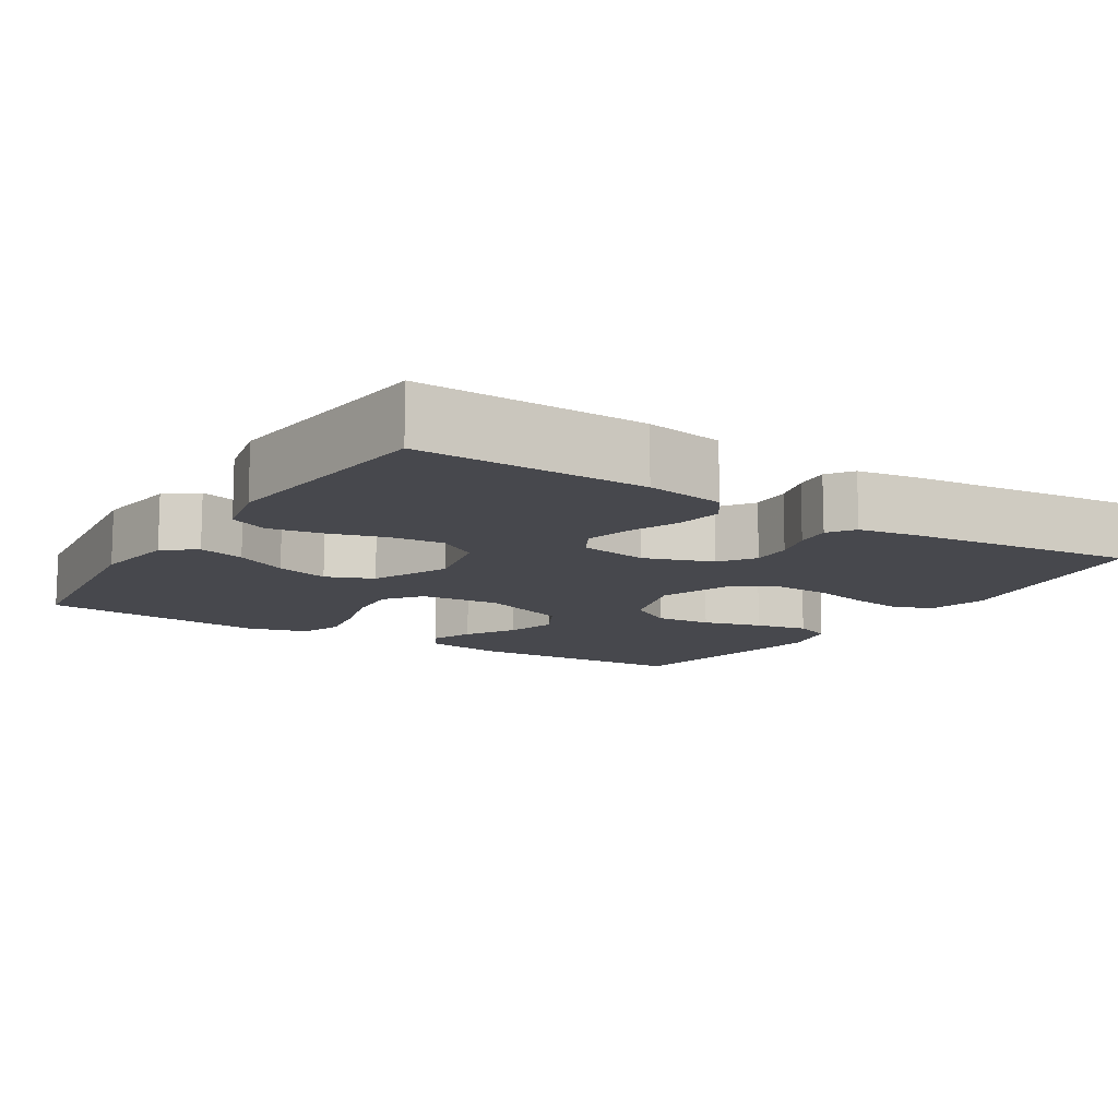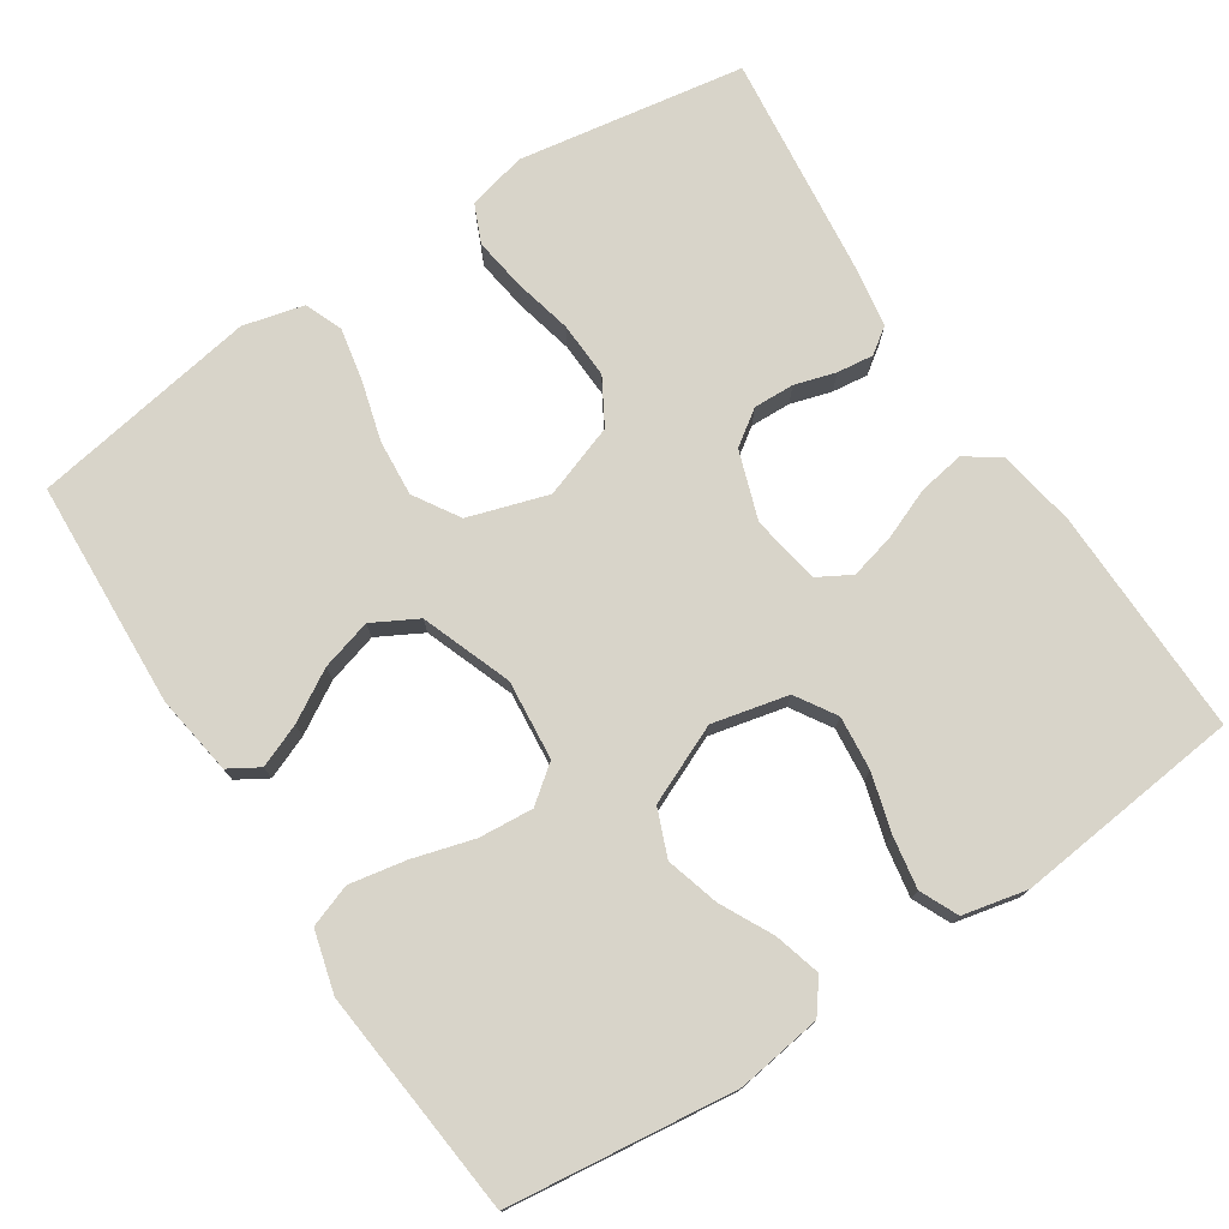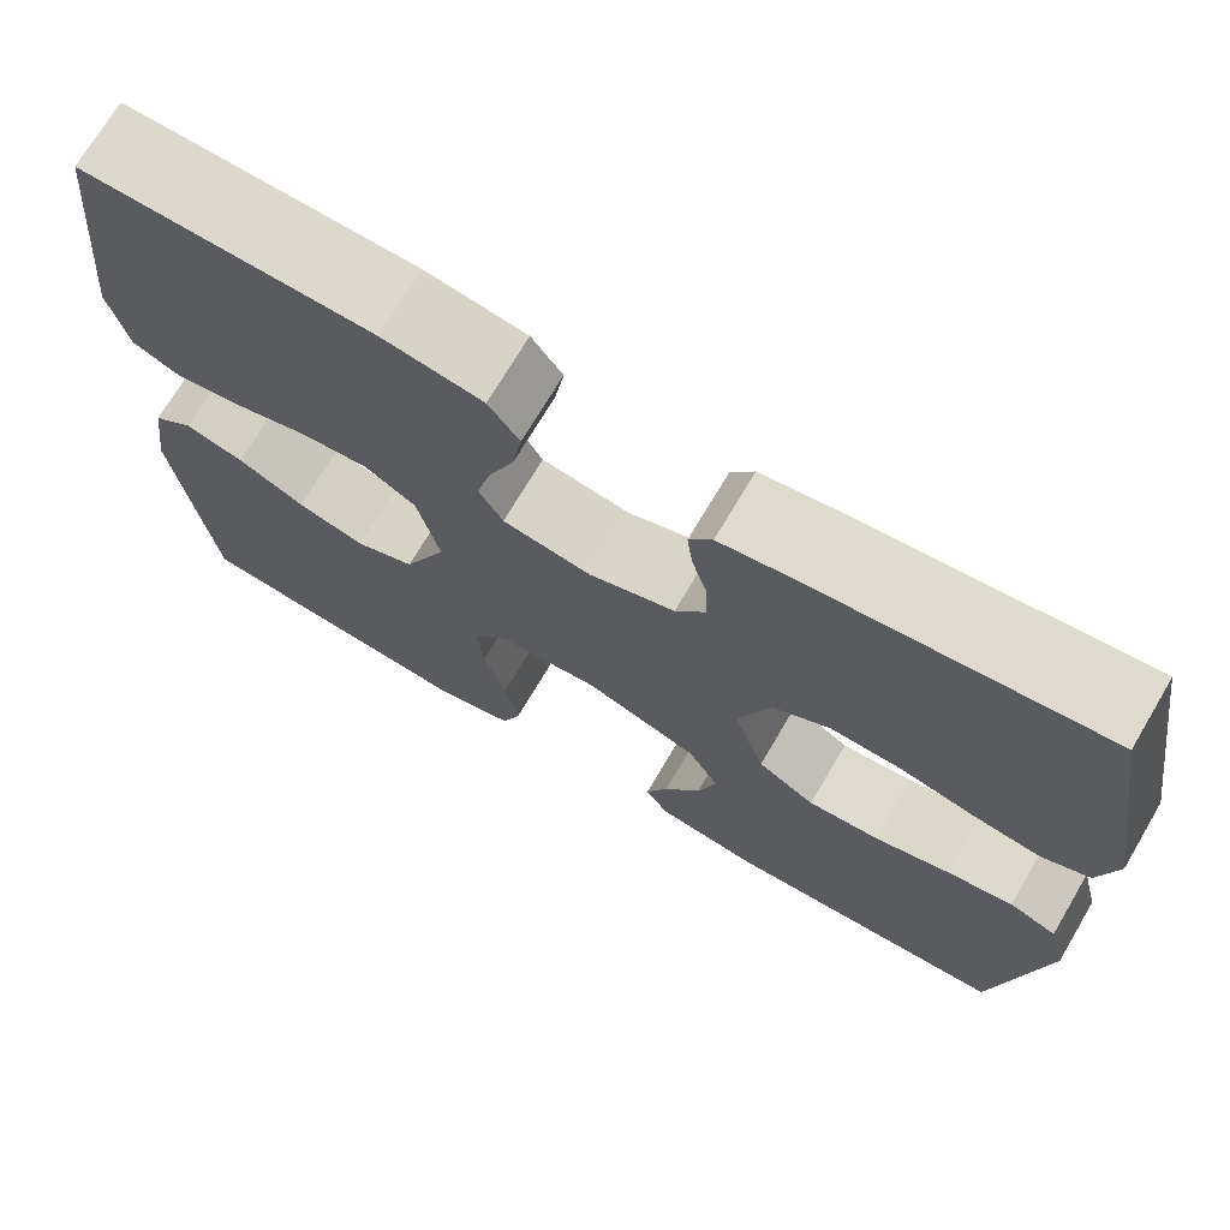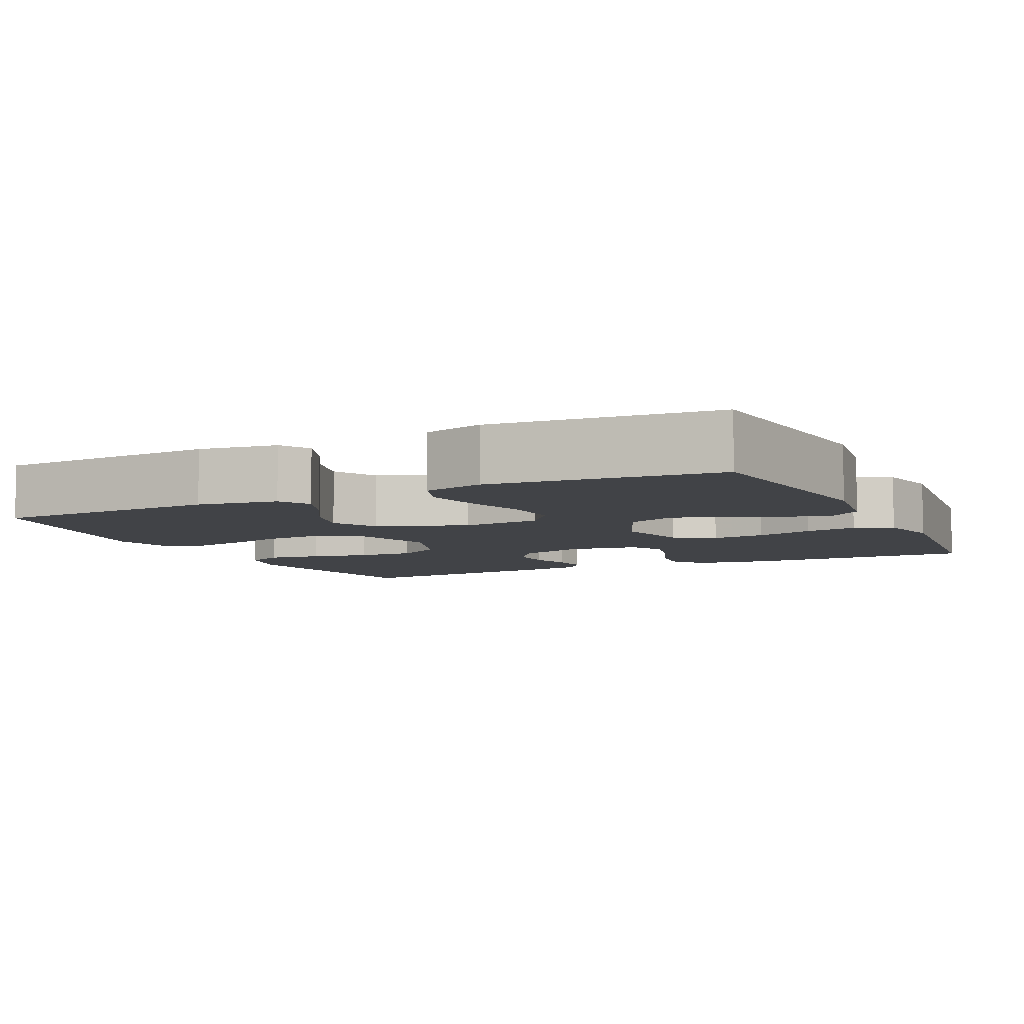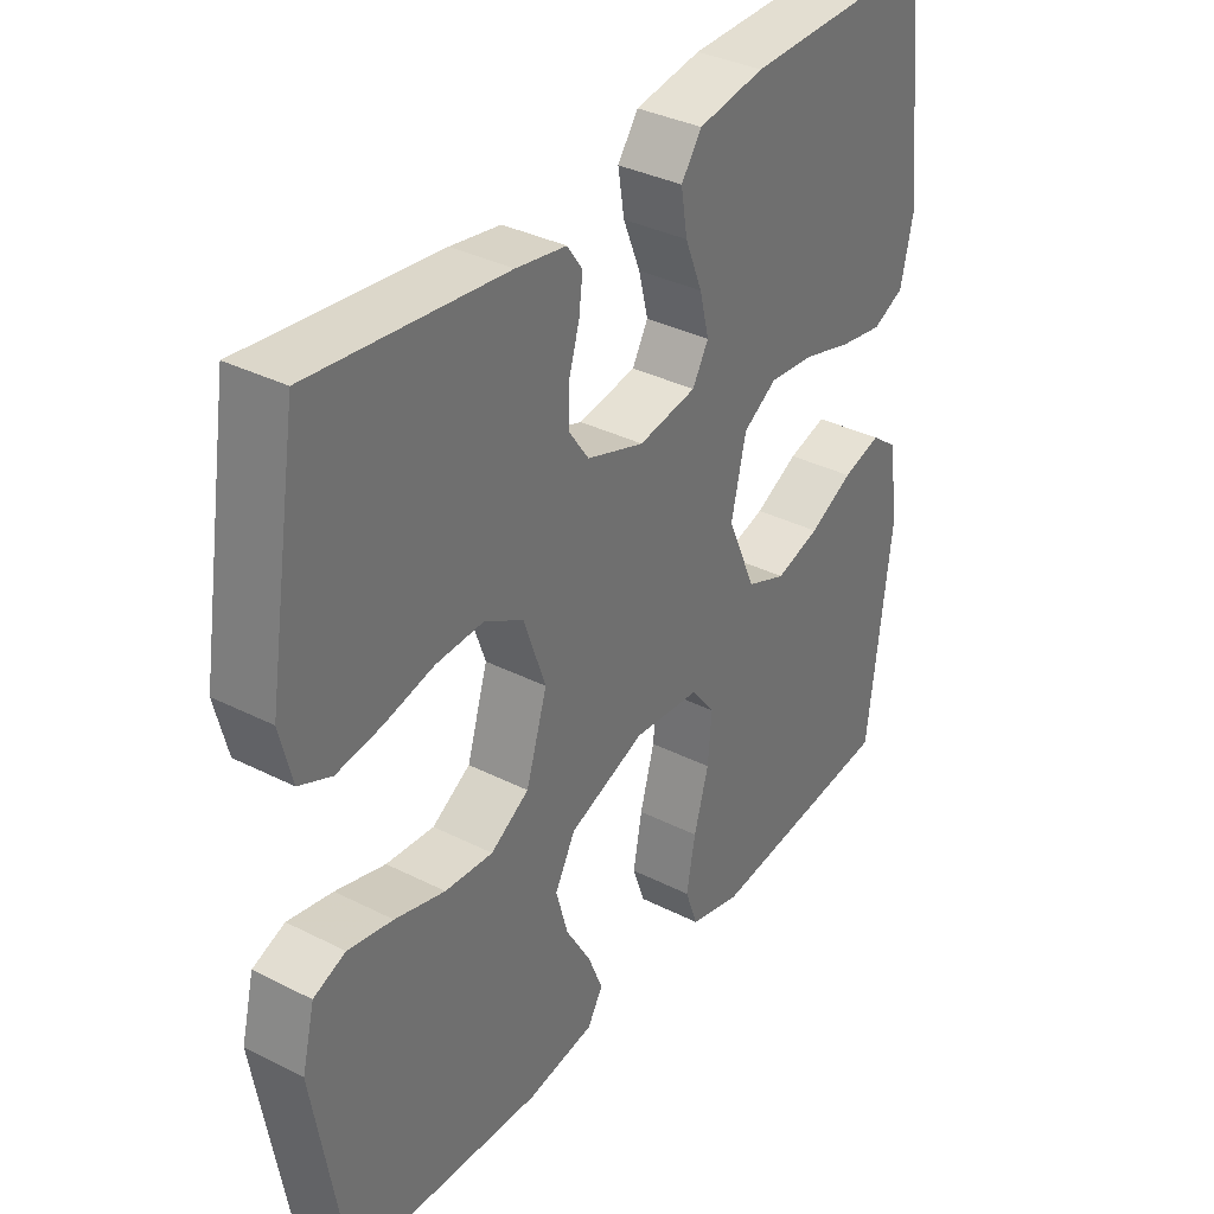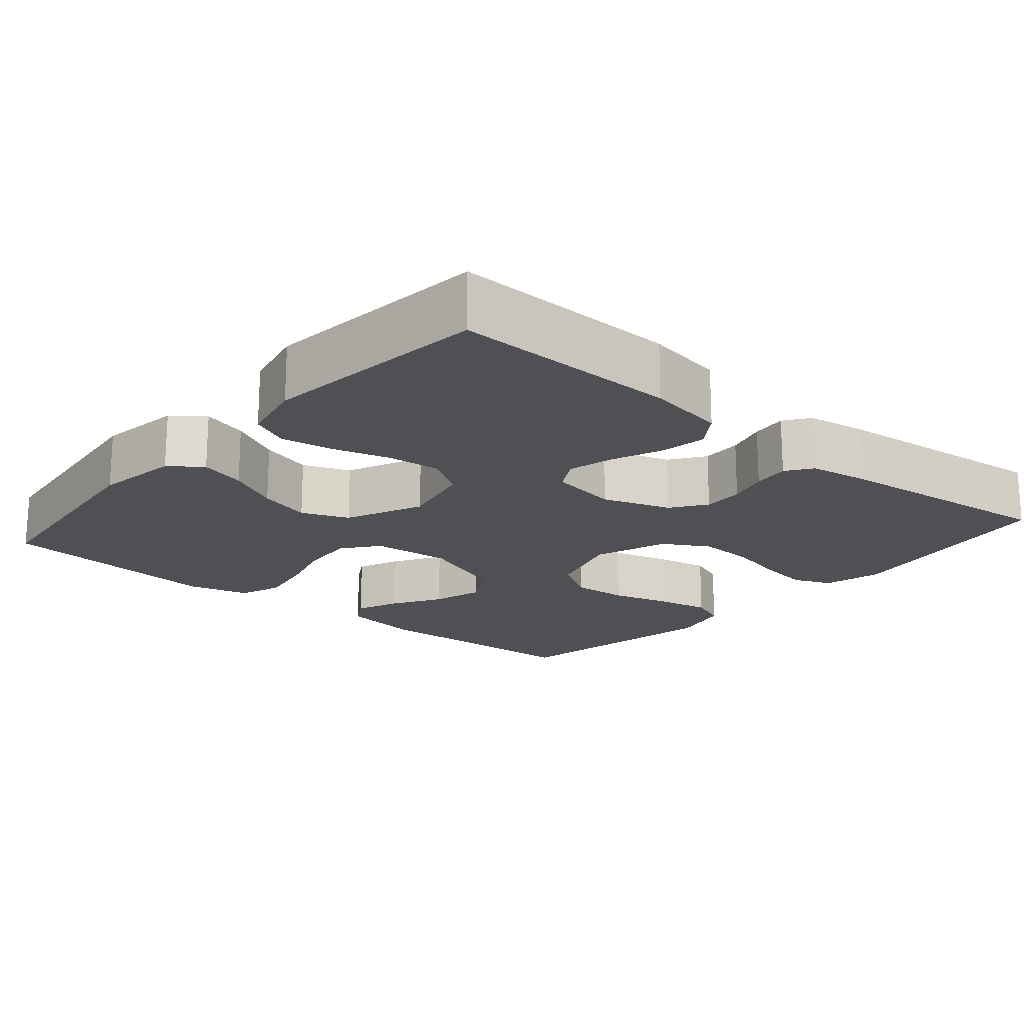
<metadata>
{"format":"obj","ext":"obj","renderer":"f3d","projection":"perspective","resolution":1024,"background":"white","views":[{"elev":-11.8,"azim":-32.3,"up":"+Y"},{"elev":75.7,"azim":-123.3,"up":"+Y"},{"elev":71.8,"azim":30.6,"up":"+Z"},{"elev":-6.9,"azim":-154.2,"up":"+Y"},{"elev":35.4,"azim":123.8,"up":"+Z"},{"elev":-18.7,"azim":-40.7,"up":"+Y"}]}
</metadata>
<code>
v 0.5 0.07 -0.5
v 0.2 0.07 -0.515
v 0.094 0.07 -0.499
v 0.07 0.07 -0.459
v 0.093 0.07 -0.402
v 0.132 0.07 -0.336
v 0.151 0.07 -0.269
v 0.119 0.07 -0.21
v 0 0.07 -0.166
v -0.105 0.07 -0.176
v -0.142 0.07 -0.224
v -0.136 0.07 -0.296
v -0.113 0.07 -0.376
v -0.099 0.07 -0.451
v -0.119 0.07 -0.507
v -0.2 0.07 -0.529
v -0.5 0.07 -0.5
v -0.536 0.07 -0.2
v -0.52 0.07 -0.088
v -0.478 0.07 -0.056
v -0.417 0.07 -0.073
v -0.348 0.07 -0.108
v -0.278 0.07 -0.128
v -0.216 0.07 -0.103
v -0.171 0.07 0
v -0.194 0.07 0.1
v -0.247 0.07 0.133
v -0.318 0.07 0.126
v -0.394 0.07 0.104
v -0.463 0.07 0.092
v -0.513 0.07 0.115
v -0.532 0.07 0.2
v -0.5 0.07 0.5
v -0.2 0.07 0.495
v -0.096 0.07 0.478
v -0.064 0.07 0.433
v -0.074 0.07 0.372
v -0.101 0.07 0.305
v -0.116 0.07 0.245
v -0.091 0.07 0.201
v 0 0.07 0.186
v 0.09 0.07 0.217
v 0.122 0.07 0.263
v 0.12 0.07 0.317
v 0.104 0.07 0.371
v 0.098 0.07 0.419
v 0.122 0.07 0.453
v 0.2 0.07 0.466
v 0.5 0.07 0.5
v 0.549 0.07 0.2
v 0.53 0.07 0.123
v 0.48 0.07 0.101
v 0.41 0.07 0.111
v 0.333 0.07 0.129
v 0.258 0.07 0.132
v 0.198 0.07 0.097
v 0.164 0.07 0
v 0.197 0.07 -0.105
v 0.257 0.07 -0.142
v 0.332 0.07 -0.136
v 0.41 0.07 -0.114
v 0.48 0.07 -0.1
v 0.53 0.07 -0.12
v 0.55 0.07 -0.2
v 0.5 0 -0.5
v 0.2 0 -0.515
v 0.094 0 -0.499
v 0.07 0 -0.459
v 0.093 0 -0.402
v 0.132 0 -0.336
v 0.151 0 -0.269
v 0.119 0 -0.21
v 0 0 -0.166
v -0.105 0 -0.176
v -0.142 0 -0.224
v -0.136 0 -0.296
v -0.113 0 -0.376
v -0.099 0 -0.451
v -0.119 0 -0.507
v -0.2 0 -0.529
v -0.5 0 -0.5
v -0.536 0 -0.2
v -0.52 0 -0.088
v -0.478 0 -0.056
v -0.417 0 -0.073
v -0.348 0 -0.108
v -0.278 0 -0.128
v -0.216 0 -0.103
v -0.171 0 0
v -0.194 0 0.1
v -0.247 0 0.133
v -0.318 0 0.126
v -0.394 0 0.104
v -0.463 0 0.092
v -0.513 0 0.115
v -0.532 0 0.2
v -0.5 0 0.5
v -0.2 0 0.495
v -0.096 0 0.478
v -0.064 0 0.433
v -0.074 0 0.372
v -0.101 0 0.305
v -0.116 0 0.245
v -0.091 0 0.201
v 0 0 0.186
v 0.09 0 0.217
v 0.122 0 0.263
v 0.12 0 0.317
v 0.104 0 0.371
v 0.098 0 0.419
v 0.122 0 0.453
v 0.2 0 0.466
v 0.5 0 0.5
v 0.549 0 0.2
v 0.53 0 0.123
v 0.48 0 0.101
v 0.41 0 0.111
v 0.333 0 0.129
v 0.258 0 0.132
v 0.198 0 0.097
v 0.164 0 0
v 0.197 0 -0.105
v 0.257 0 -0.142
v 0.332 0 -0.136
v 0.41 0 -0.114
v 0.48 0 -0.1
v 0.53 0 -0.12
v 0.55 0 -0.2
f 60 61 62 63
f 60 63 64 1
f 51 52 53 54
f 51 54 55
f 50 51 55
f 49 50 55
f 48 49 55 56
f 44 45 46 47
f 43 44 47 48
f 35 36 37 38
f 35 38 39
f 34 35 39
f 33 34 39
f 32 33 39 40
f 28 29 30 31
f 27 28 31 32
f 19 20 21 22
f 19 22 23
f 18 19 23
f 17 18 23
f 16 17 23 24
f 12 13 14 15
f 11 12 15 16
f 3 4 5 6
f 3 6 7
f 2 3 7
f 59 60 1 2
f 58 59 2 7
f 57 58 7 8
f 43 48 56 57
f 42 43 57 8
f 41 42 8 9
f 27 32 40 41
f 26 27 41
f 25 26 41 9
f 11 16 24 25
f 10 11 25
f 9 10 25
f 127 126 125 124
f 65 128 127 124
f 118 117 116 115
f 119 118 115
f 119 115 114
f 119 114 113
f 120 119 113 112
f 111 110 109 108
f 112 111 108 107
f 102 101 100 99
f 103 102 99
f 103 99 98
f 103 98 97
f 104 103 97 96
f 95 94 93 92
f 96 95 92 91
f 86 85 84 83
f 87 86 83
f 87 83 82
f 87 82 81
f 88 87 81 80
f 79 78 77 76
f 80 79 76 75
f 70 69 68 67
f 71 70 67
f 71 67 66
f 66 65 124 123
f 71 66 123 122
f 72 71 122 121
f 121 120 112 107
f 72 121 107 106
f 73 72 106 105
f 105 104 96 91
f 105 91 90
f 73 105 90 89
f 89 88 80 75
f 89 75 74
f 89 74 73
f 1 65 66 2
f 2 66 67 3
f 3 67 68 4
f 4 68 69 5
f 5 69 70 6
f 6 70 71 7
f 7 71 72 8
f 8 72 73 9
f 9 73 74 10
f 10 74 75 11
f 11 75 76 12
f 12 76 77 13
f 13 77 78 14
f 14 78 79 15
f 15 79 80 16
f 16 80 81 17
f 17 81 82 18
f 18 82 83 19
f 19 83 84 20
f 20 84 85 21
f 21 85 86 22
f 22 86 87 23
f 23 87 88 24
f 24 88 89 25
f 25 89 90 26
f 26 90 91 27
f 27 91 92 28
f 28 92 93 29
f 29 93 94 30
f 30 94 95 31
f 31 95 96 32
f 32 96 97 33
f 33 97 98 34
f 34 98 99 35
f 35 99 100 36
f 36 100 101 37
f 37 101 102 38
f 38 102 103 39
f 39 103 104 40
f 40 104 105 41
f 41 105 106 42
f 42 106 107 43
f 43 107 108 44
f 44 108 109 45
f 45 109 110 46
f 46 110 111 47
f 47 111 112 48
f 48 112 113 49
f 49 113 114 50
f 50 114 115 51
f 51 115 116 52
f 52 116 117 53
f 53 117 118 54
f 54 118 119 55
f 55 119 120 56
f 56 120 121 57
f 57 121 122 58
f 58 122 123 59
f 59 123 124 60
f 60 124 125 61
f 61 125 126 62
f 62 126 127 63
f 63 127 128 64
f 64 128 65 1

</code>
